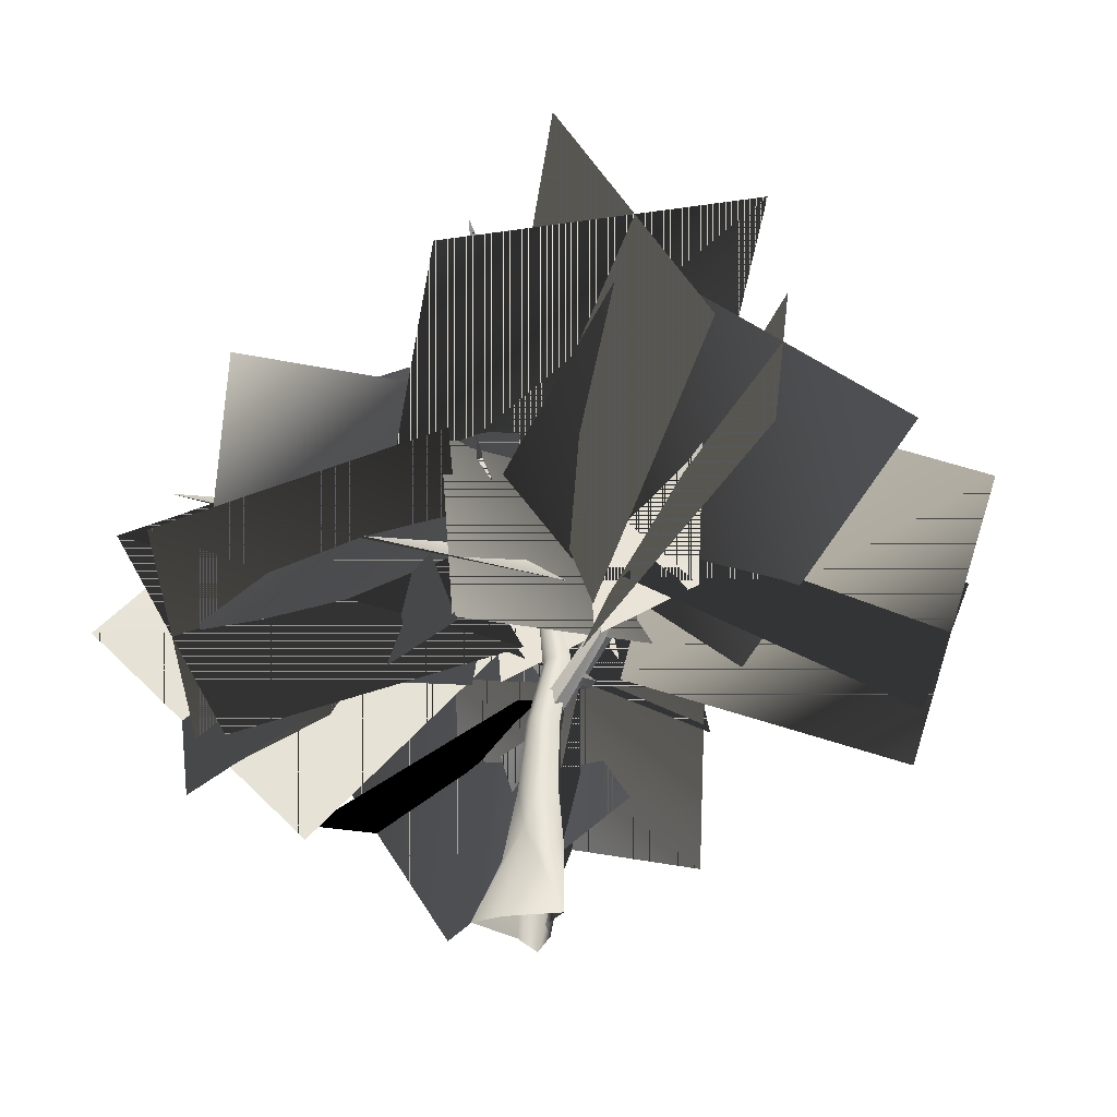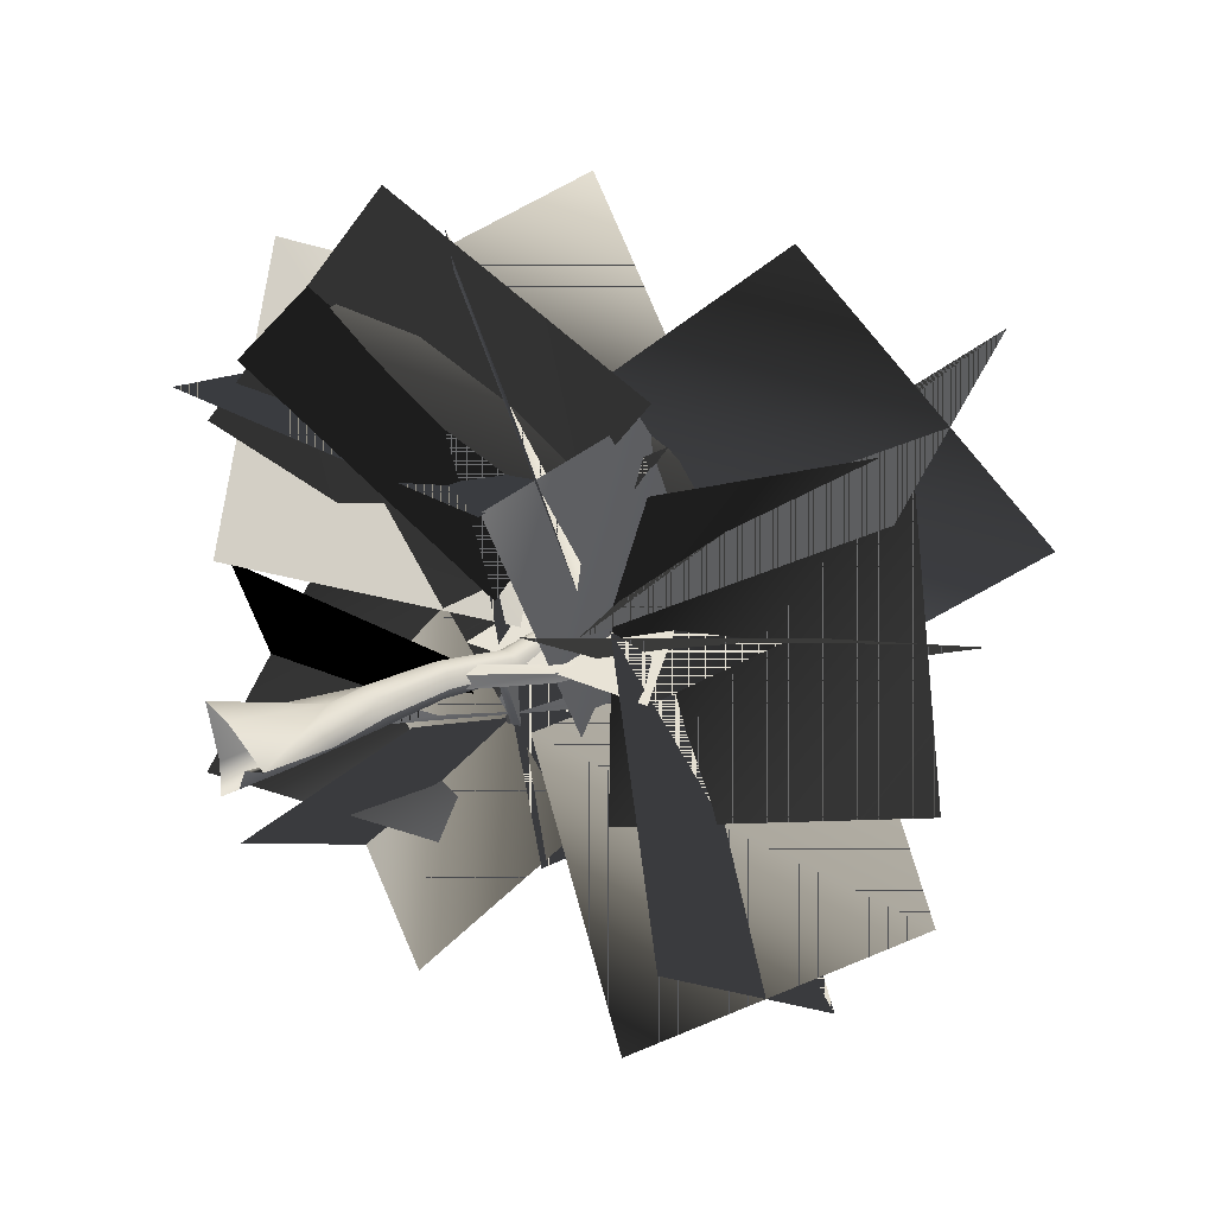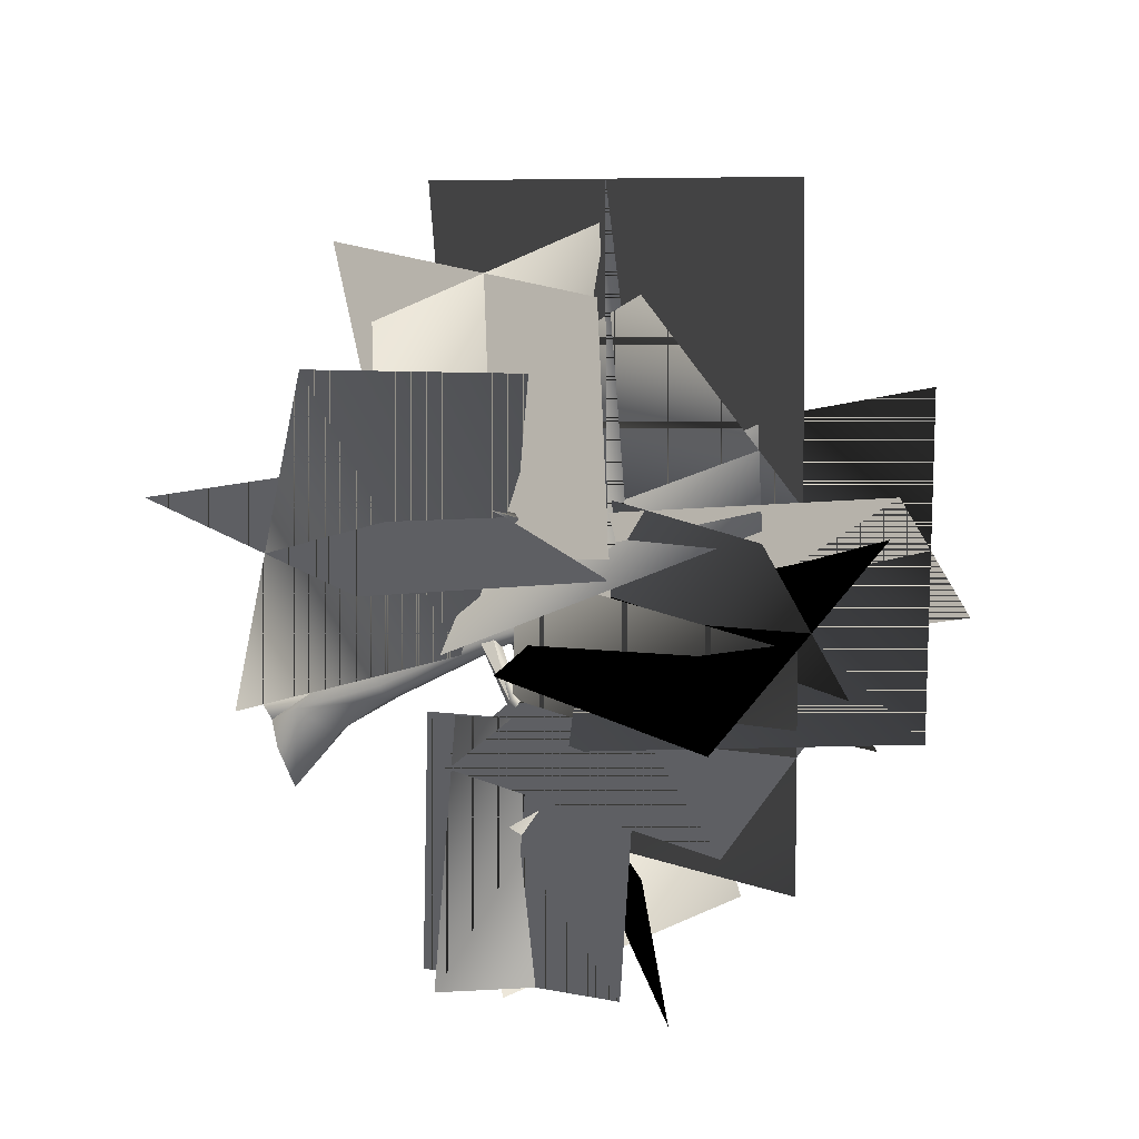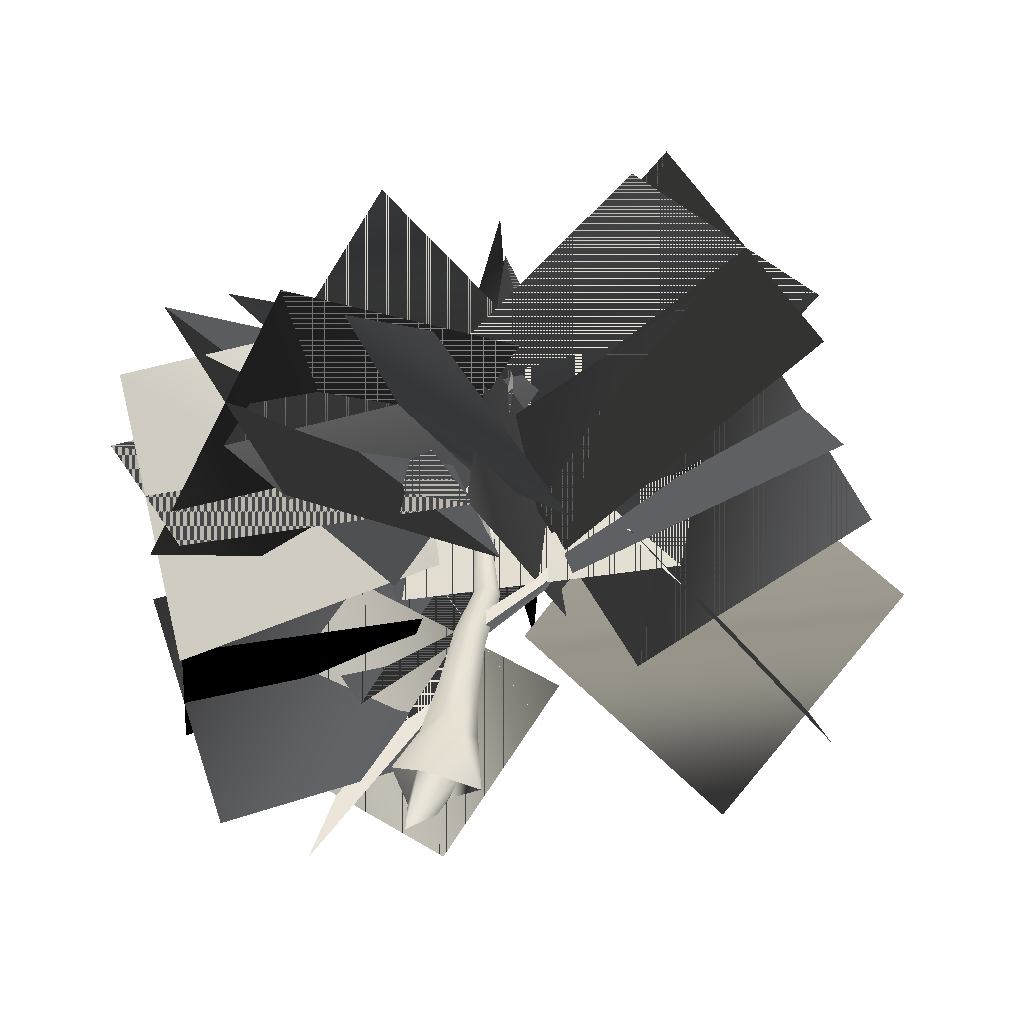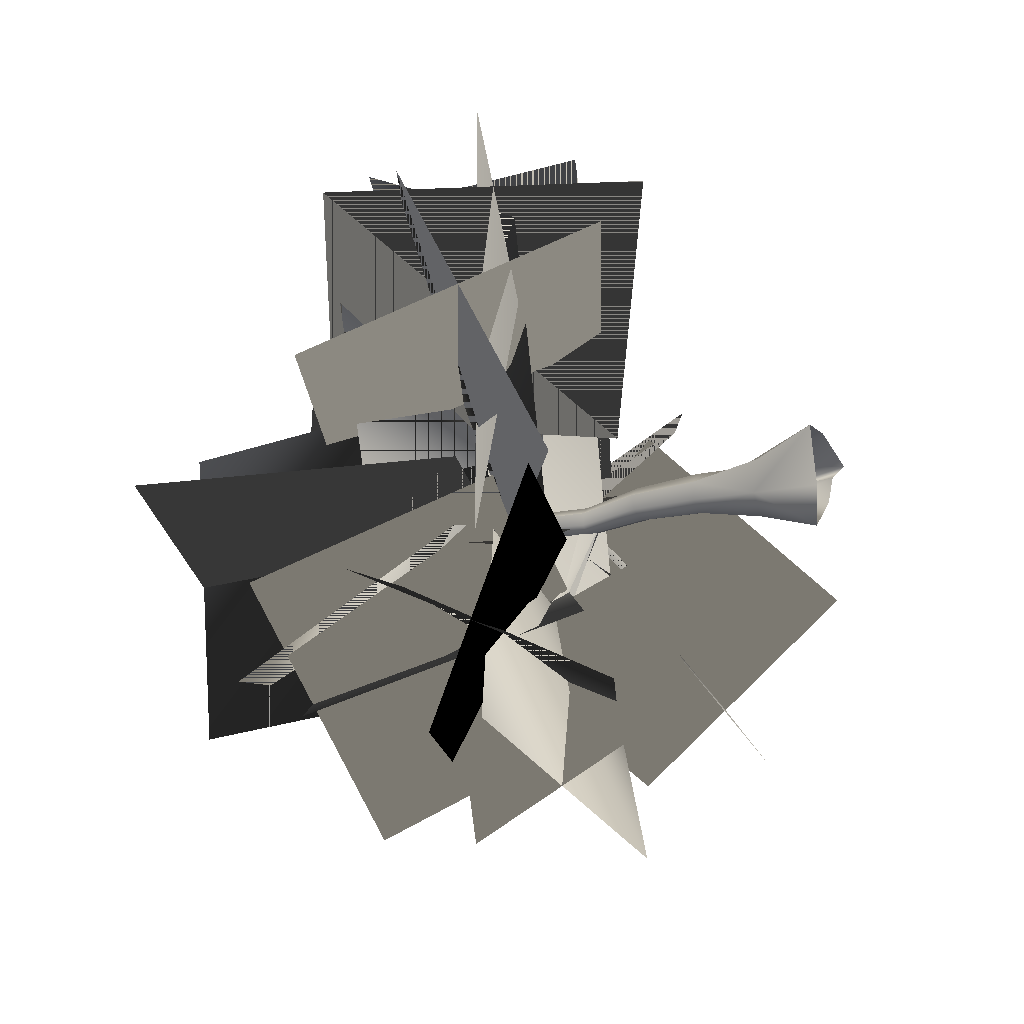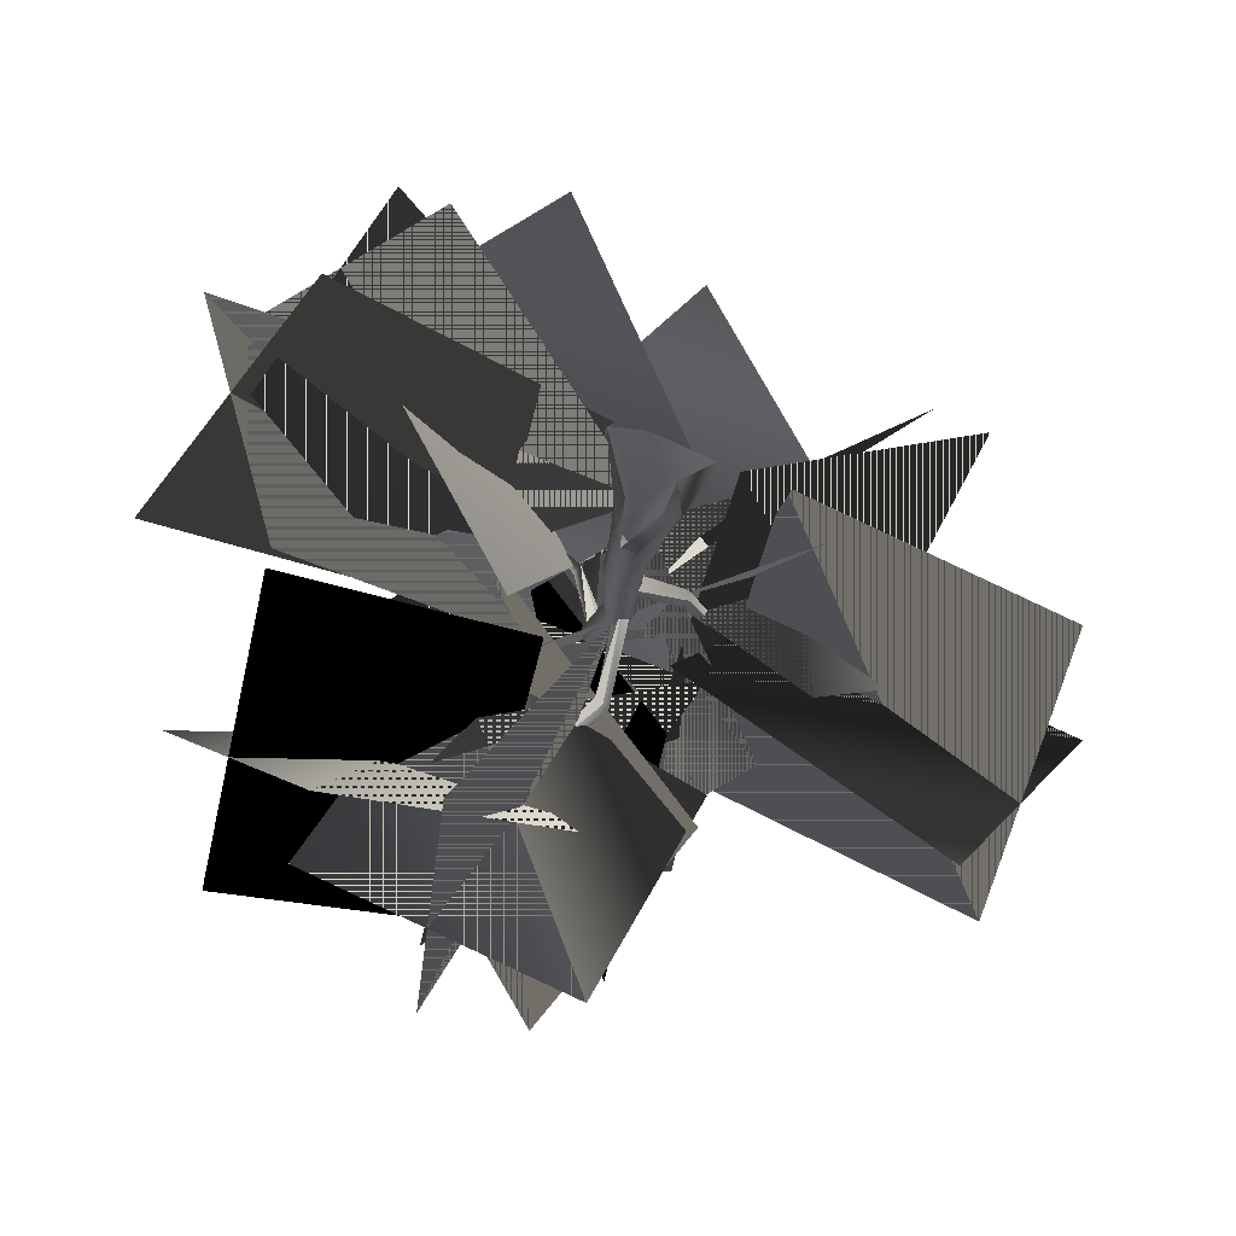
<metadata>
{"format":"obj","ext":"obj","renderer":"f3d","projection":"perspective","resolution":1024,"background":"white","views":[{"elev":-28.7,"azim":31.9,"up":"+Y"},{"elev":36.3,"azim":51.3,"up":"+Z"},{"elev":-40.7,"azim":123.0,"up":"+Z"},{"elev":46.7,"azim":6.1,"up":"+Z"},{"elev":-12.8,"azim":-60.7,"up":"+Z"},{"elev":-18.0,"azim":-10.2,"up":"+Z"}]}
</metadata>
<code>
v -7.272 49.25 -17.1
v 2.768 31.02 11.43
v 0.1434 25.87 -12.79
v -0.9943 55.69 7.428
v 5.78 55.07 -7.816
v -10.25 25.22 2.167
v 13.12 31.66 -3.559
v -17.79 49.23 1.153
v -23.28 28.72 19.35
v 3.121 18.48 5.685
v -7.324 37.99 7.062
v -10.76 9.165 20.74
v -12.73 22.01 27.94
v -7.4 25.17 -2.886
v 3.167 31.32 15.61
v -22.24 13.18 8.898
v -1.337 14.13 -27.4
v -8.746 22.83 -3.345
v 7.537 21.53 -12.6
v -18.66 18.07 -18.9
v -10.25 23.35 -26.62
v 0.1439 13.64 -4.117
v -1.328 30.69 -11.83
v -10.88 6.062 -17.59
v 18.15 40.17 15.94
v 13.9 19.21 -6.565
v 0.7968 30.12 7.167
v 31.51 31.31 -0.5049
v 23.31 43.18 2.209
v 8.746 16.21 7.13
v 5.932 33.11 -6.489
v 27.94 24.52 14.38
v 12.86 53.62 17.46
v 7.76 21.41 3.889
v -2.372 43.88 0.3311
v 25.97 31.05 18.52
v 26.04 45.56 10.27
v -5.384 29.46 11.06
v 10.73 35.86 -6.815
v 10.92 36.14 29.05
v 4.068 39.13 -21.12
v -1.977 34.57 7.151
v 5.273 23 -8.314
v -0.5476 52.02 -4.343
v 10.34 47.26 -11.42
v -8.232 26.47 -2.518
v 11.51 31.08 1.327
v -10.78 44.1 -13.39
v -18.27 8.116 -16.95
v -8.514 30.77 -6.909
v -1.405 16.36 -16.63
v -26.3 24.38 -9.285
v -23.62 19.25 -20.46
v -3.175 19.66 -3.408
v -6.729 27.44 -20.12
v -20.96 13.14 -2.121
v -1.308 36.73 -25.06
v -5.34 23.66 2.077
v 6.474 19.33 -15.26
v -11.17 43.04 -5.869
v 1.213 44.63 -12.97
v -7.854 15.78 -9.978
v 8.981 27.19 -3.241
v -17.55 33.58 -17.64
v -28.69 27.2 5.543
v 1.115 18.83 11.01
v -9.082 37.51 4.825
v -18.51 8.647 15.18
v -25.1 21.38 19.08
v -2.466 24.63 -2.494
v -5.51 31.72 18.29
v -20.74 11.68 -1.359
v 34.68 28.32 -5.81
v 4.83 19.86 -4.777
v 16.88 35.45 4.751
v 21.55 14.17 -18.24
v 26.87 27.84 -18.58
v 12.62 20.35 7.959
v 9.118 34.97 -7.948
v 28.95 10.85 -3.586
v 0.8686 42.69 14.65
v 11 22.59 -10.17
v 0.4991 19.39 10.75
v 8.576 46.39 -8.61
v -4.829 45.24 -0.2588
v 16.68 20.04 4.703
v -5.166 21.93 -4.078
v 18.86 43.8 6.028
v 1.214 24.64 -0.9443
v 1.83 25.3 -0.9447
v 0.4644 27.65 4.322
v 1.83 25.3 -0.9447
v 1.567 25.45 -1.625
v 0.116 28.3 3.859
v 0.4644 27.65 4.322
v 1.567 25.45 -1.625
v 0.8821 25.65 -1.824
v 0.116 28.3 3.859
v 0.8821 25.65 -1.824
v 0.5134 24.98 -1.091
v 0.116 28.3 3.859
v 0.5134 24.98 -1.091
v 1.214 24.64 -0.9443
v 0.4644 27.65 4.322
v -3.648 28.17 7.921
v -3.648 28.17 7.921
v 0.832 21.18 -7.121
v 1.793 19.2 -0.8853
v 0.3541 21.32 -6.61
v 1.793 19.2 -0.8853
v 1.582 20.64 -0.508
v 0.5126 21.92 -6.492
v 0.3541 21.32 -6.61
v 1.582 20.64 -0.508
v 2.474 20.53 -0.2427
v 0.5126 21.92 -6.492
v 1.286 21.7 -7.319
v 2.474 20.53 -0.2427
v 2.407 19.43 -0.9648
v 1.286 21.7 -7.319
v 2.407 19.43 -0.9648
v 1.793 19.2 -0.8853
v 0.832 21.18 -7.121
v -3.776 23.54 -10.94
v -3.776 23.54 -10.94
v -3.958 24.28 -11.01
v -3.605 23.62 -11.44
v -3.958 24.28 -11.01
v -3.776 23.54 -10.94
v -10.99 21.74 -14.12
v -16.65 16.61 17.42
v 5.643 35.93 9.345
v -5.405 20.31 -0.6021
v -7.446 35 26.86
v -18.91 31.12 18.96
v 7.895 21.47 7.819
v -7.65 34.73 0.9197
v -1.627 19.57 27.35
v 0.5949 17.11 -0.575
v 0.8459 16.71 0.1531
v 5.312 21.27 0.1396
v 5.622 21.07 0.7795
v 0.8459 16.71 0.1531
v 1.232 15.66 -0.06783
v 6.275 20.76 0.631
v 5.622 21.07 0.7795
v 1.232 15.66 -0.06783
v 1.39 15.7 -1.281
v 6.275 20.76 0.631
v 6.367 20.77 -0.1005
v 1.39 15.7 -1.281
v 1.02 16.75 -1.24
v 5.773 21.08 -0.4043
v 6.367 20.77 -0.1005
v 1.02 16.75 -1.24
v 0.5949 17.11 -0.575
v 5.773 21.08 -0.4043
v 5.312 21.27 0.1396
v 9.682 28.12 0.9495
v 9.543 28.32 0.4462
v 9.682 28.12 0.9495
v 9.584 27.57 0.9493
v 9.383 27.43 0.4459
v 9.584 27.57 0.9493
v 9.383 27.43 0.4459
v 9.543 28.32 0.4462
v 9.543 28.32 0.4462
v 15.43 26.82 -1.476
v 1.472 25.34 -0.295
v 1.83 25.3 -0.9447
v 2.957 30.38 -0.5129
v 2.474 20.53 -0.2427
v 2.843 20.6 -1.117
v 2.332 15.22 -0.3759
v 1.855 15.43 0.6338
v 1.76 10.27 1.037
v 2.356 10.2 -0.1717
v 2.856 5.76 -0.08993
v 2.044 5.053 1.365
v 3.752 -0.001173 1.351
v 1.443 -0.001173 0.01639
v 1.773 30.3 -0.3087
v 2.937 34.85 4.558
v 0.7625 25.51 -0.1652
v 1.568 20.39 0.009483
v 0.7624 15.62 0.8753
v 0.4423 10.34 1.323
v 0.5181 7.022 1.356
v -0.2149 -0.001173 2.957
v 0.2366 25.71 -0.653
v 1.773 30.3 -0.3087
v 0.8057 20.29 -0.55
v -0.1241 15.65 0.1668
v -0.6045 10.36 0.471
v -1.302 4.753 1.404
v -2.673 -0.001173 3.079
v 2.247 30.91 -0.8906
v 1.773 30.3 -0.3087
v 0.2898 25.77 -1.391
v 0.2366 25.71 -0.653
v 0.8057 20.29 -0.55
v 0.7622 20.3 -1.5
v -0.1366 15.5 -0.9583
v -0.1241 15.65 0.1668
v -0.6045 10.36 0.471
v -0.5924 10.3 -0.878
v -1.2 5.187 -1.077
v -1.302 4.753 1.404
v -2.673 -0.001173 3.079
v -1.621 -0.001173 -1.159
v 0.8821 25.65 -1.824
v 2.247 30.91 -0.8906
v 1.47 20.41 -2.125
v 0.7343 15.28 -1.653
v 0.4695 10.22 -1.708
v 0.01172 5.132 -2.612
v -1.894 -0.001173 -4.239
v 2.957 30.38 -0.5129
v 1.567 25.45 -1.625
v 2.396 20.54 -1.954
v 1.833 15.16 -1.393
v 1.782 10.18 -1.393
v 2.233 3.042 -0.7353
v 0.5511 -0.001173 -2.038
v 1.83 25.3 -0.9447
v 2.957 30.38 -0.5129
v 2.843 20.6 -1.117
v 2.332 15.22 -0.3759
v 2.356 10.2 -0.1717
v 2.856 5.76 -0.08993
v 1.443 -0.001173 0.01639
g tree2.tga
f 1 2 3
f 3 2 1
f 4 2 1
f 1 2 4
f 5 6 7
f 7 6 5
f 8 6 5
f 5 6 8
f 9 10 11
f 11 10 9
f 12 10 9
f 9 10 12
f 13 14 15
f 15 14 13
f 16 14 13
f 13 14 16
f 17 18 19
f 19 18 17
f 20 18 17
f 17 18 20
f 21 22 23
f 23 22 21
f 24 22 21
f 21 22 24
f 25 26 27
f 27 26 25
f 28 26 25
f 25 26 28
f 29 30 31
f 31 30 29
f 32 30 29
f 29 30 32
f 33 34 35
f 35 34 33
f 36 34 33
f 33 34 36
f 37 38 39
f 39 38 37
f 40 38 37
f 37 38 40
f 41 42 43
f 43 42 41
f 44 42 41
f 41 42 44
f 45 46 47
f 47 46 45
f 48 46 45
f 45 46 48
f 49 50 51
f 51 50 49
f 52 50 49
f 49 50 52
f 53 54 55
f 55 54 53
f 56 54 53
f 53 54 56
f 57 58 59
f 59 58 57
f 60 58 57
f 57 58 60
f 61 62 63
f 63 62 61
f 64 62 61
f 61 62 64
f 65 66 67
f 67 66 65
f 68 66 65
f 65 66 68
f 69 70 71
f 71 70 69
f 72 70 69
f 69 70 72
f 73 74 75
f 75 74 73
f 76 74 73
f 73 74 76
f 77 78 79
f 79 78 77
f 80 78 77
f 77 78 80
f 81 82 83
f 83 82 81
f 84 82 81
f 81 82 84
f 85 86 87
f 87 86 85
f 88 86 85
f 85 86 88
f 89 90 91
f 92 93 94
f 95 92 94
f 96 97 98
f 99 100 95
f 101 99 95
f 102 103 104
f 95 94 105
f 101 95 106
f 107 108 109
f 110 111 112
f 113 110 112
f 114 115 116
f 116 115 117
f 118 119 120
f 121 122 117
f 117 122 123
f 107 109 124
f 113 112 125
f 125 112 126
f 116 117 127
f 128 116 127
f 117 123 129
f 127 117 129
f 125 126 130
f 128 127 130
f 127 129 130
f 131 132 133
f 133 132 131
f 134 132 131
f 131 132 134
f 135 136 137
f 137 136 135
f 138 136 135
f 135 136 138
f 139 140 141
f 141 140 142
f 143 144 145
f 146 143 145
f 147 148 149
f 149 148 150
f 151 152 153
f 154 151 153
f 155 156 157
f 157 156 158
f 141 142 159
f 160 141 159
f 146 145 161
f 161 145 162
f 149 150 163
f 164 149 163
f 154 153 165
f 165 153 166
f 157 158 167
f 160 159 168
f 161 162 168
f 164 163 168
f 165 166 168
f 169 170 171
f 172 173 170
f 172 170 169
f 172 174 173
f 175 174 172
f 176 177 174
f 176 174 175
f 176 178 177
f 179 178 176
f 180 181 178
f 180 178 179
f 182 171 183
f 184 169 171
f 184 171 182
f 184 172 169
f 185 172 184
f 186 175 172
f 186 172 185
f 186 176 175
f 187 176 186
f 188 179 176
f 188 176 187
f 188 180 179
f 189 180 188
f 190 184 191
f 192 185 184
f 192 184 190
f 192 186 185
f 193 186 192
f 194 187 186
f 194 186 193
f 194 188 187
f 195 188 194
f 196 189 188
f 196 188 195
f 197 198 183
f 199 200 198
f 199 198 197
f 199 201 200
f 202 201 199
f 203 204 201
f 203 201 202
f 203 205 204
f 206 205 203
f 207 208 205
f 207 205 206
f 207 209 208
f 210 209 207
f 211 199 212
f 213 202 199
f 213 199 211
f 213 203 202
f 214 203 213
f 215 206 203
f 215 203 214
f 215 207 206
f 216 207 215
f 217 210 207
f 217 207 216
f 218 212 183
f 219 211 212
f 219 212 218
f 219 213 211
f 220 213 219
f 221 214 213
f 221 213 220
f 221 215 214
f 222 215 221
f 223 216 215
f 223 215 222
f 223 217 216
f 224 217 223
f 225 219 226
f 227 220 219
f 227 219 225
f 227 221 220
f 228 221 227
f 229 222 221
f 229 221 228
f 229 223 222
f 230 223 229
f 231 224 223
f 231 223 230

</code>
